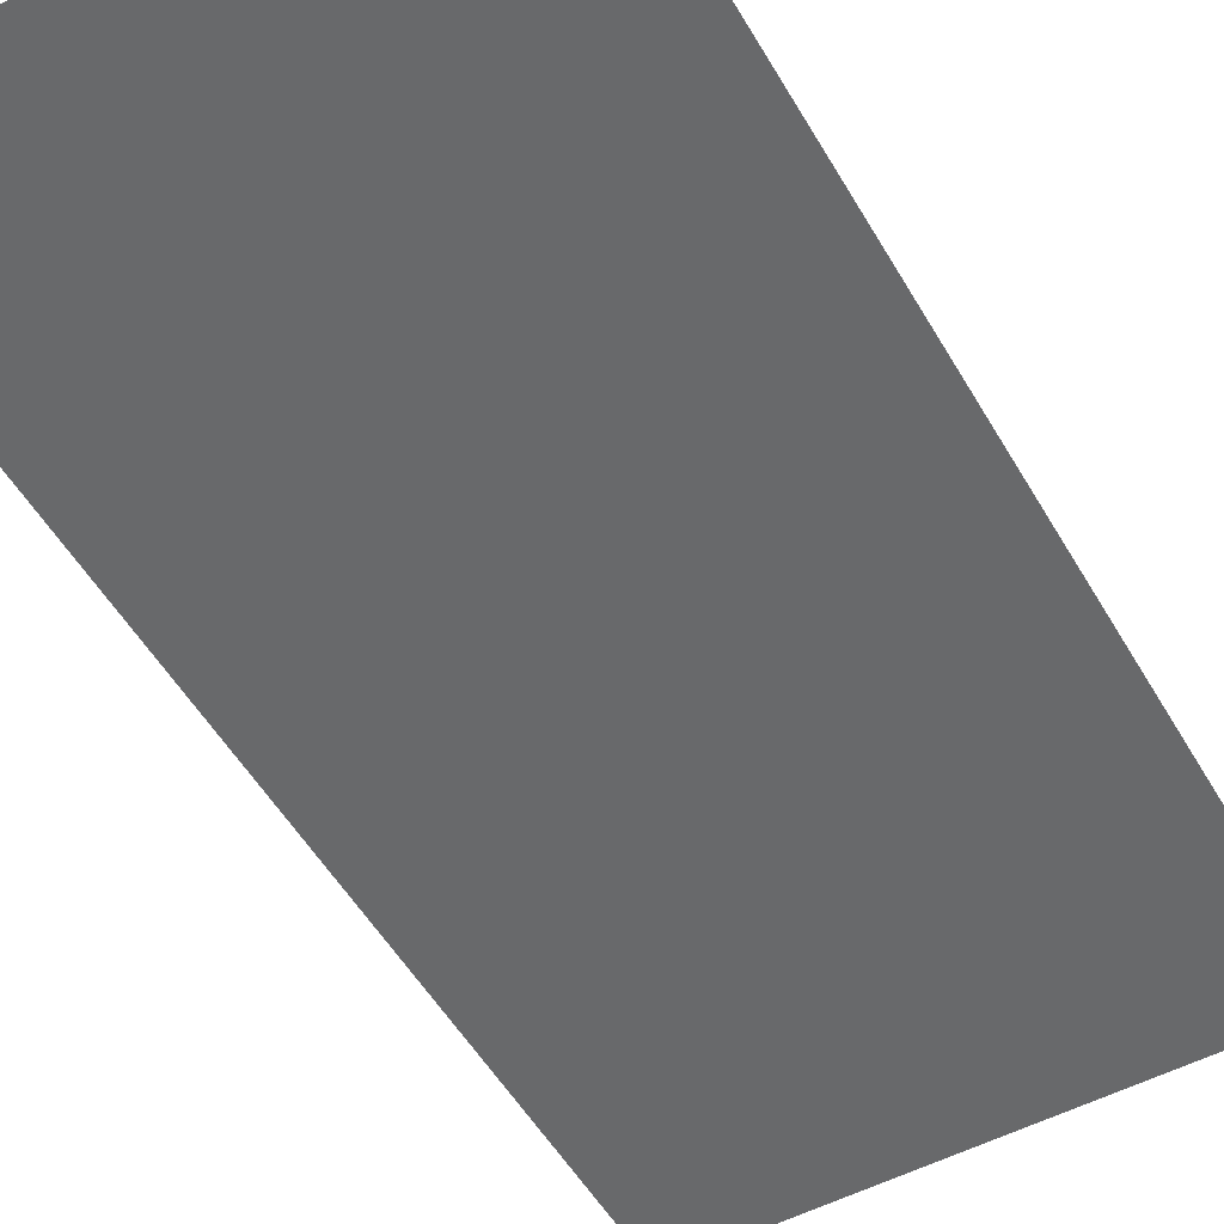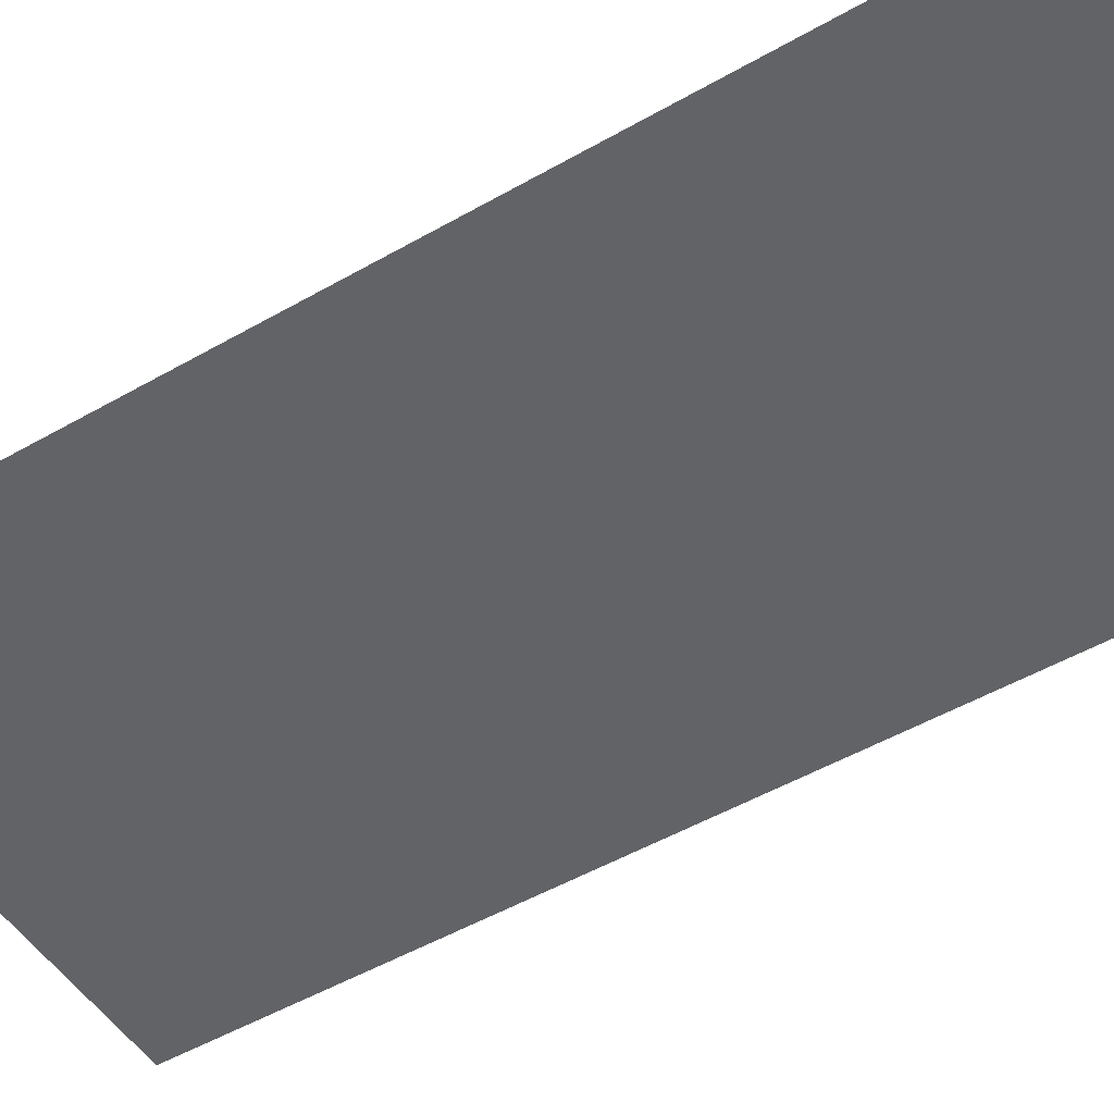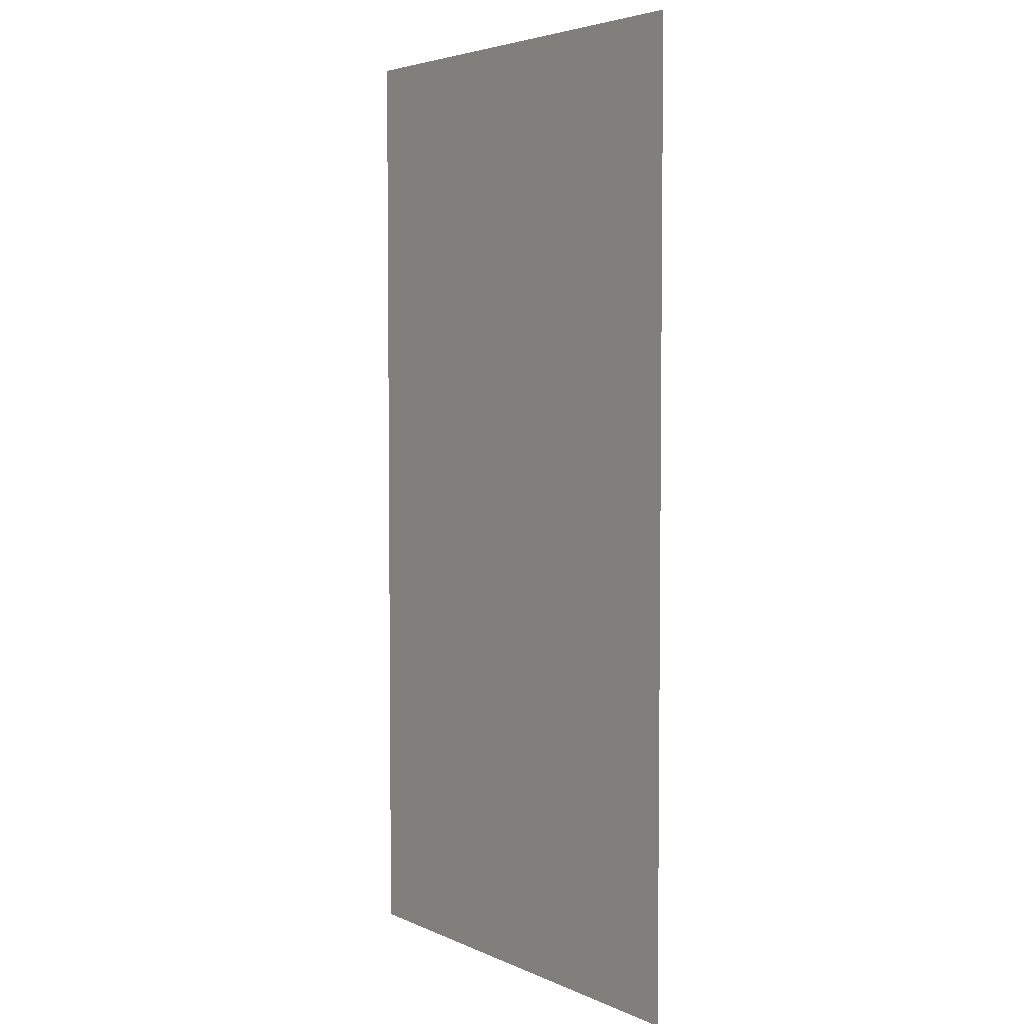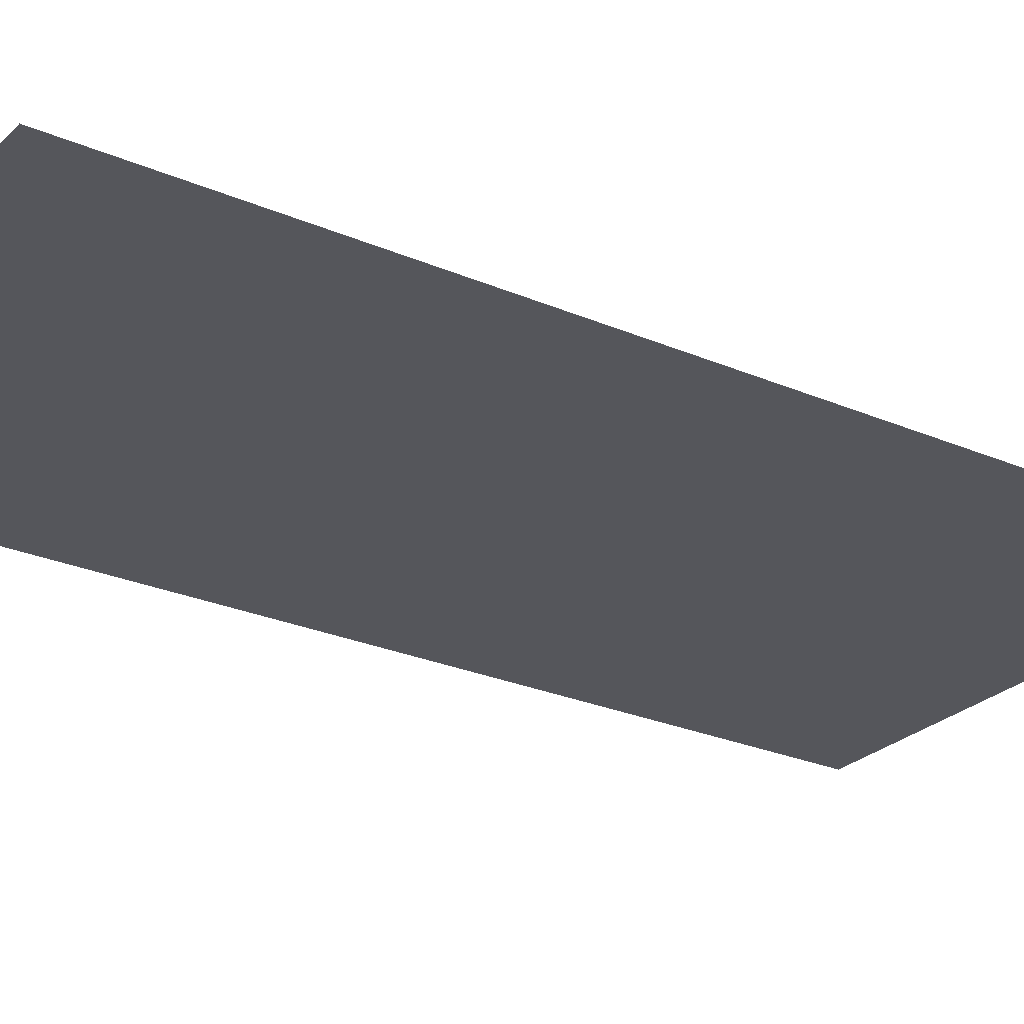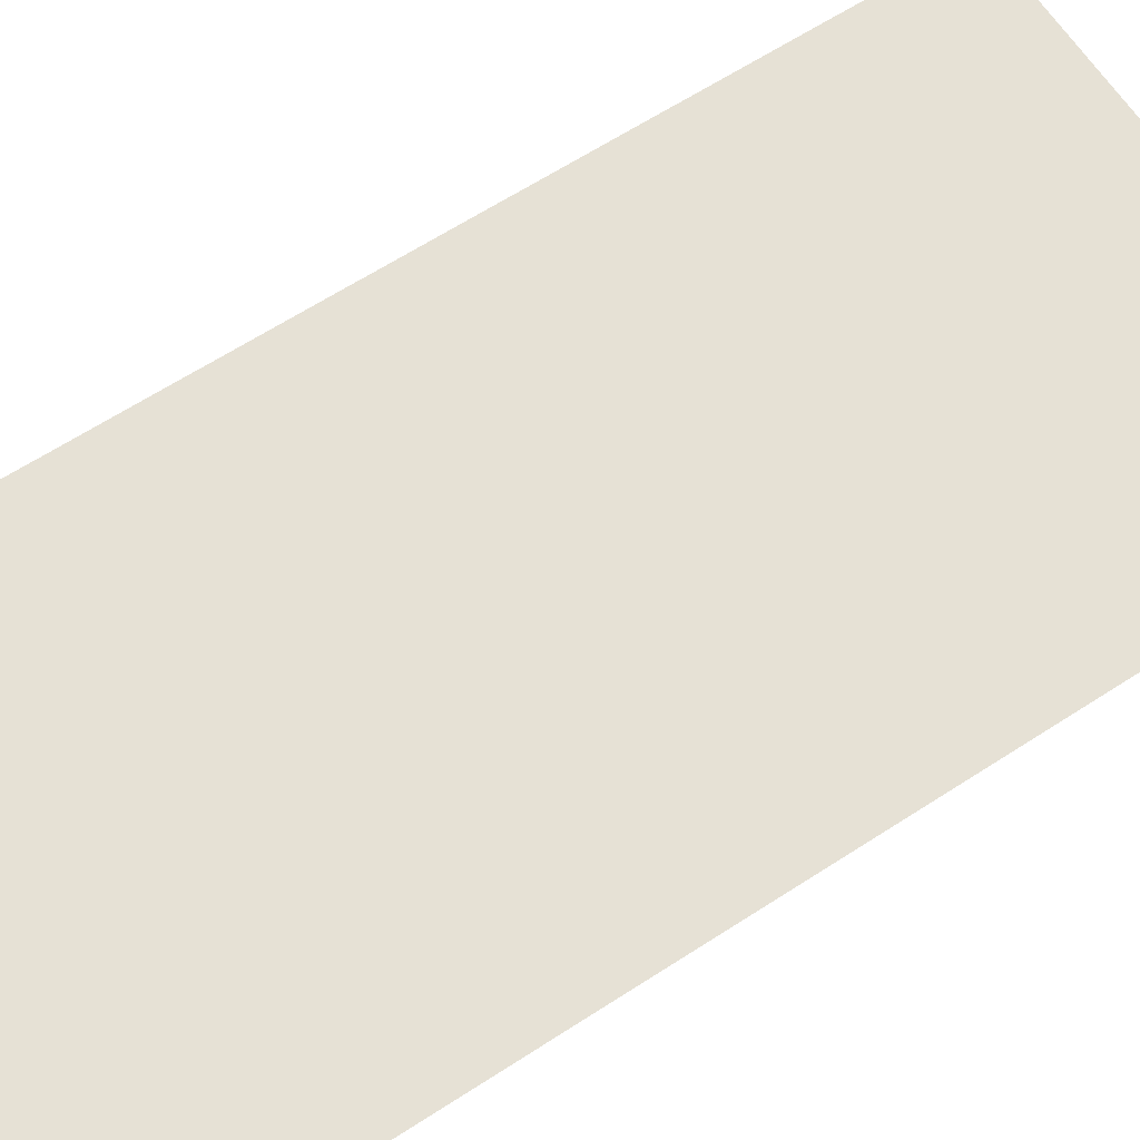
<metadata>
{"format":"obj","ext":"obj","renderer":"f3d","projection":"perspective","resolution":1024,"background":"white","views":[{"elev":-52.6,"azim":-150.5,"up":"+Y"},{"elev":-50.9,"azim":-58.0,"up":"+Y"},{"elev":4.3,"azim":54.4,"up":"+Z"},{"elev":-26.2,"azim":-124.2,"up":"+Y"},{"elev":64.4,"azim":-123.1,"up":"+Y"}]}
</metadata>
<code>
g object_1
v -2 0 0
v -2 0 8
v 2 0 0
v 2 0 8
f 4 2 1 3

</code>
